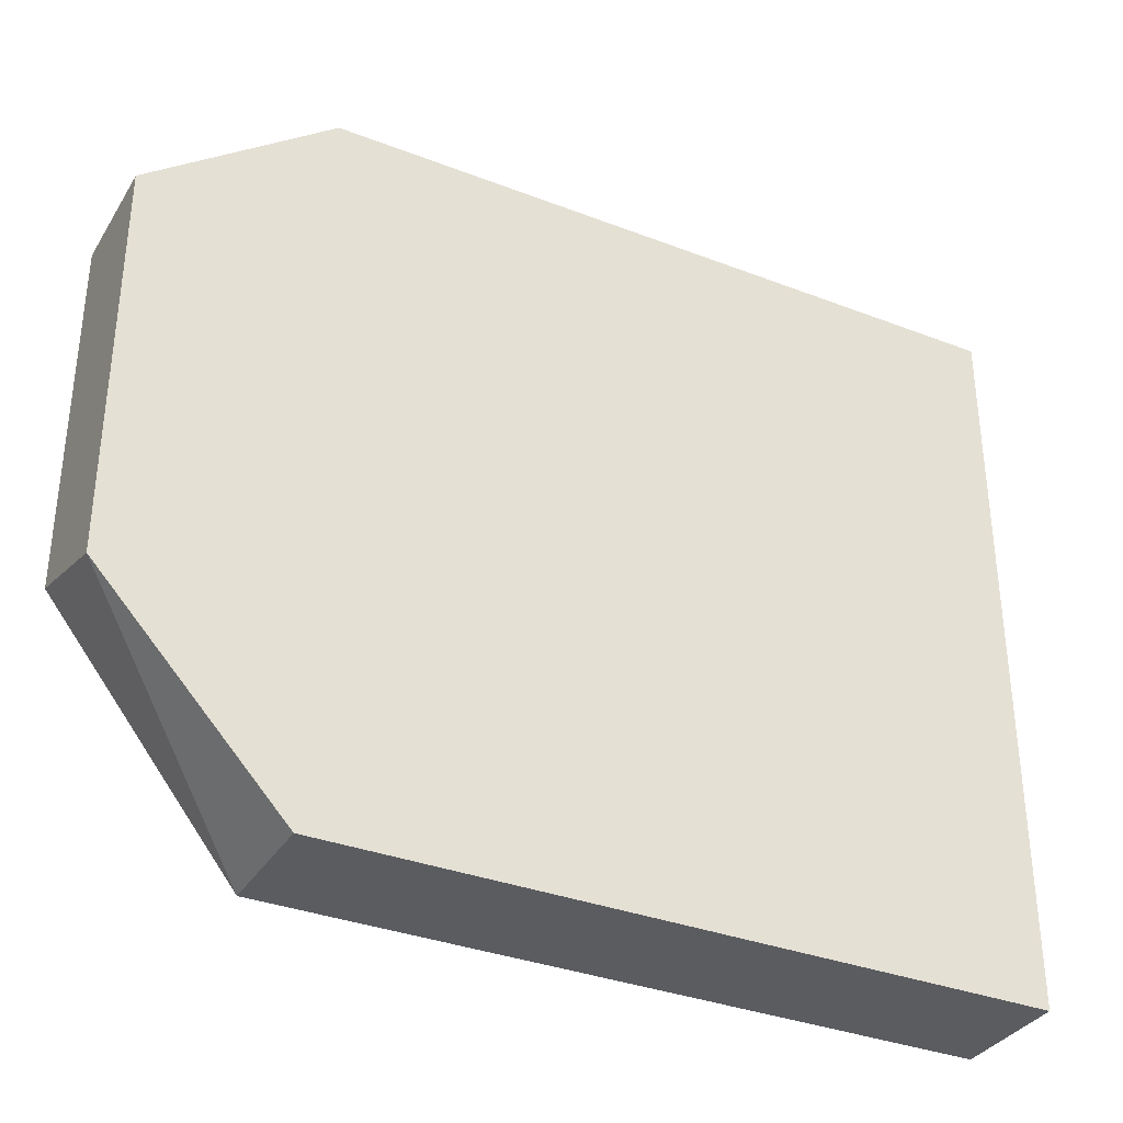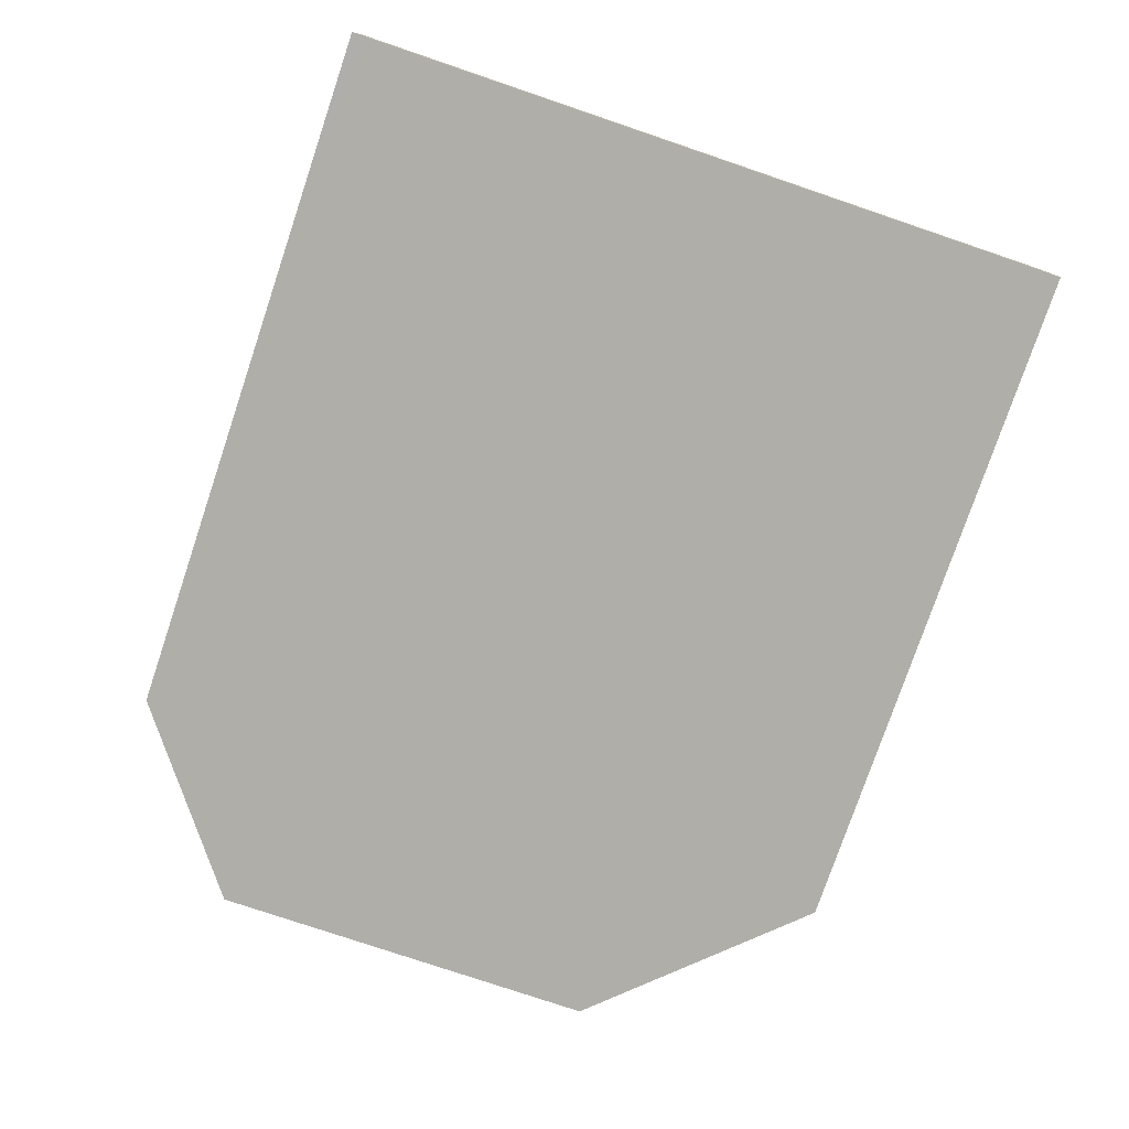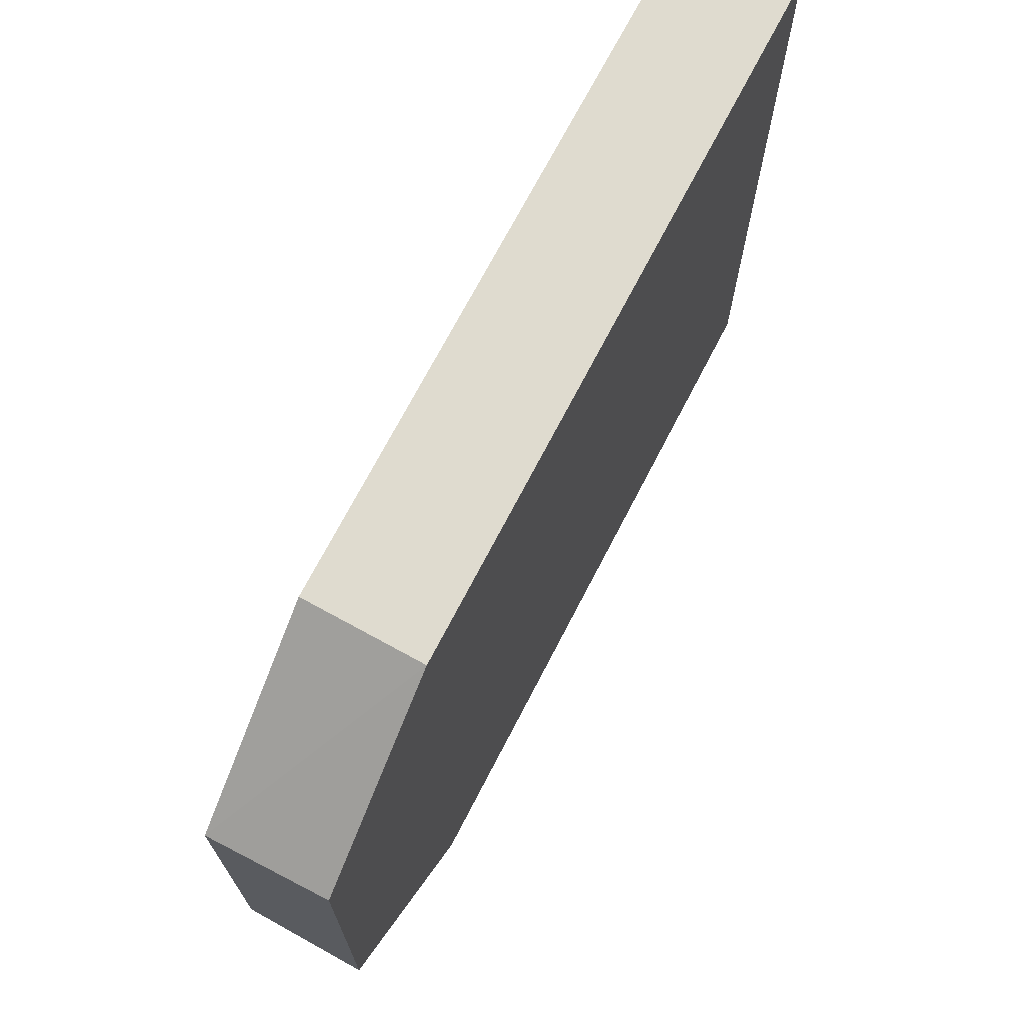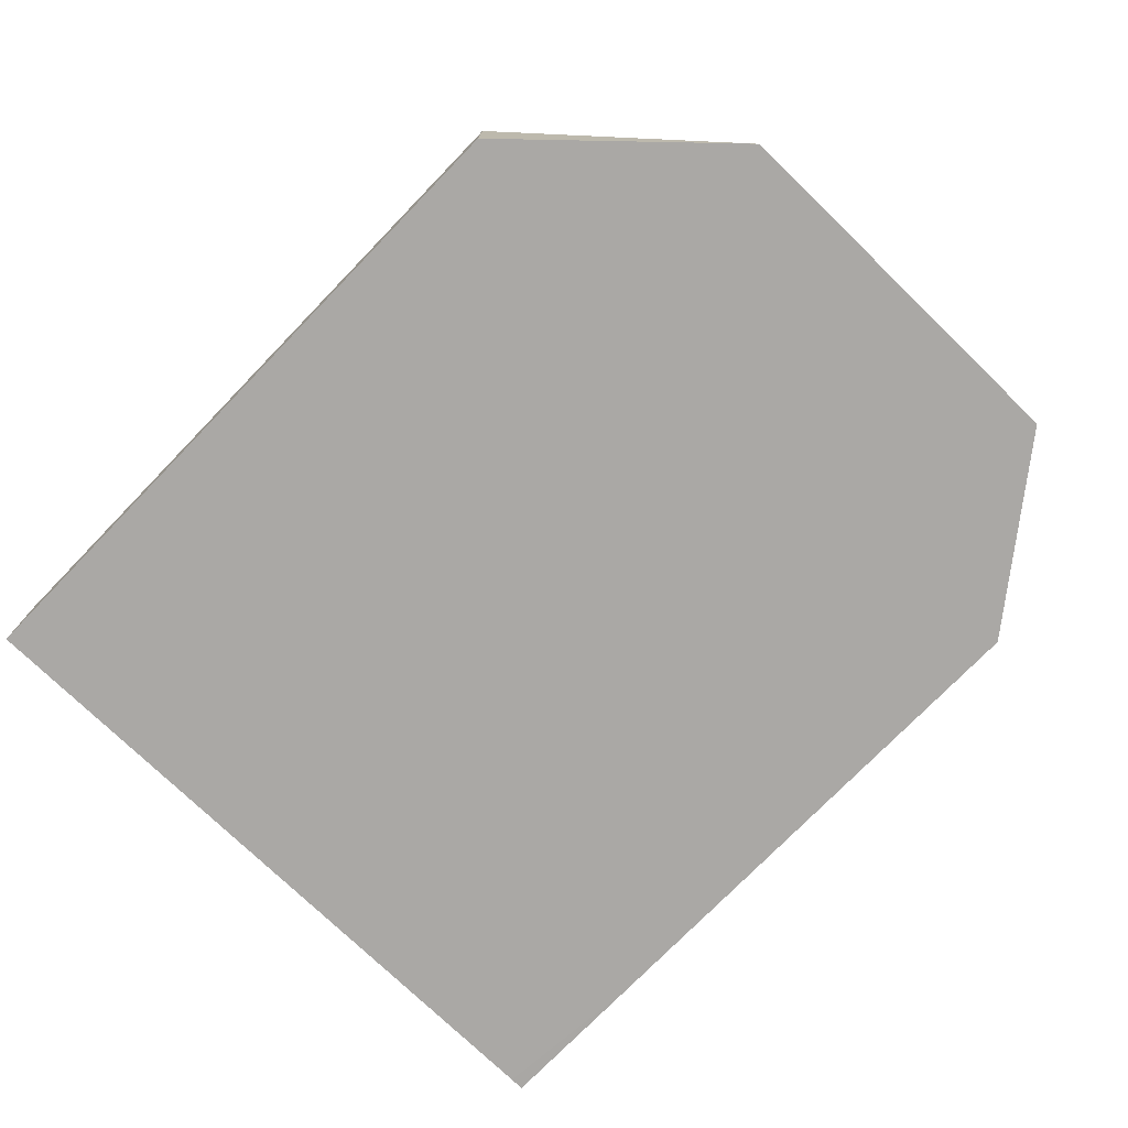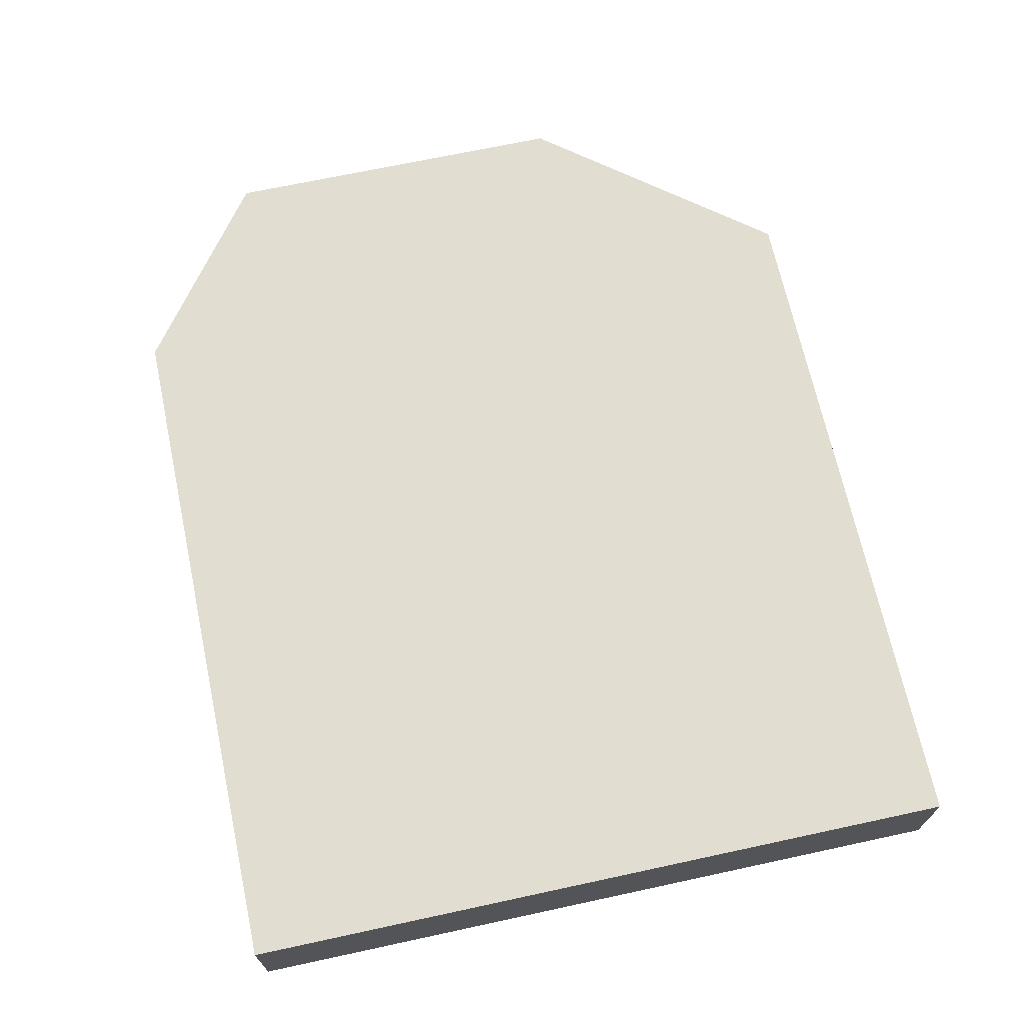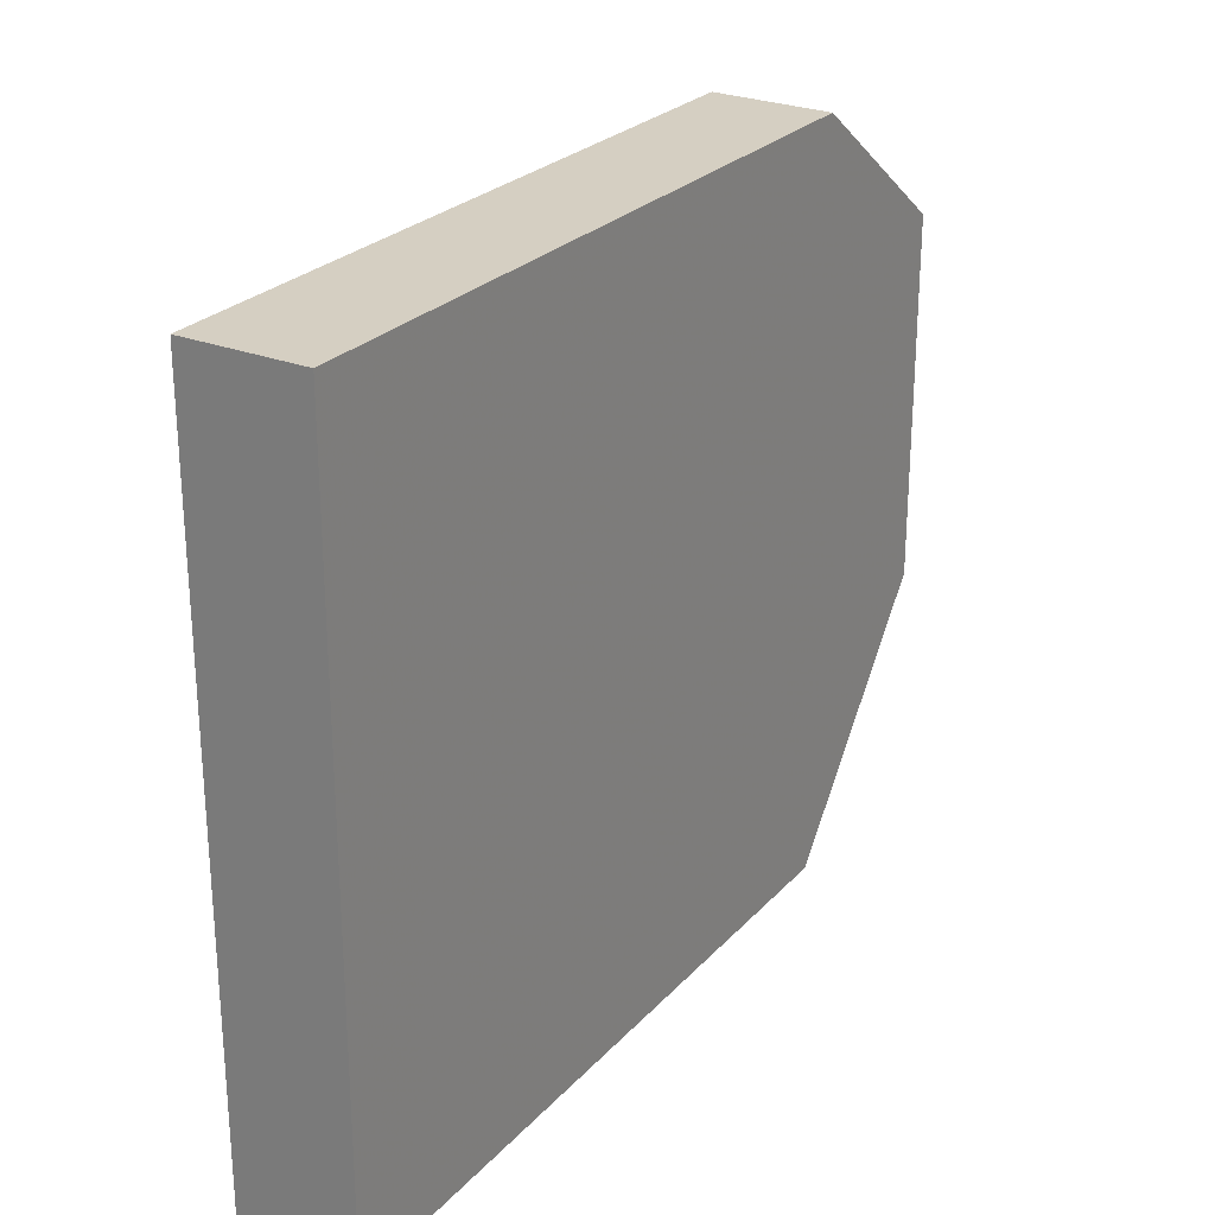
<metadata>
{"format":"obj","ext":"obj","renderer":"f3d","projection":"perspective","resolution":1024,"background":"white","views":[{"elev":-34.4,"azim":-27.4,"up":"+Z"},{"elev":-77.5,"azim":71.3,"up":"+Y"},{"elev":70.4,"azim":-62.7,"up":"+Z"},{"elev":-75.1,"azim":-134.1,"up":"+Y"},{"elev":68.7,"azim":77.8,"up":"+Y"},{"elev":25.9,"azim":122.1,"up":"+Z"}]}
</metadata>
<code>
v 0.4778 0.327 -0.03252
v 0.4778 0.327 0.3662
v 0.4778 0.2628 -0.03252
v 0.09526 0.327 -0.03252
v 0.4778 0.2629 0.3662
v 0.09549 0.327 0.3662
v 0.4778 0.2628 0.3583
v 0.09526 0.2628 -0.03252
v -0.005685 0.2628 0.0757
v -0.005685 0.327 0.09556
v 0.3866 0.2628 0.3662
v -0.005685 0.327 0.2912
v 0.09374 0.2628 0.3662
v -0.005685 0.2628 0.2906
f 3 13 14
f 3 14 9
f 3 9 8
f 4 8 9
f 9 12 10
f 5 11 7
f 9 14 12
f 12 14 13
f 3 11 13
f 4 9 10
f 3 7 11
f 6 12 13
f 2 13 11
f 2 11 5
f 1 2 5
f 1 7 3
f 1 3 8
f 1 8 4
f 1 5 7
f 1 10 12
f 1 12 6
f 1 6 2
f 2 6 13
f 1 4 10

</code>
